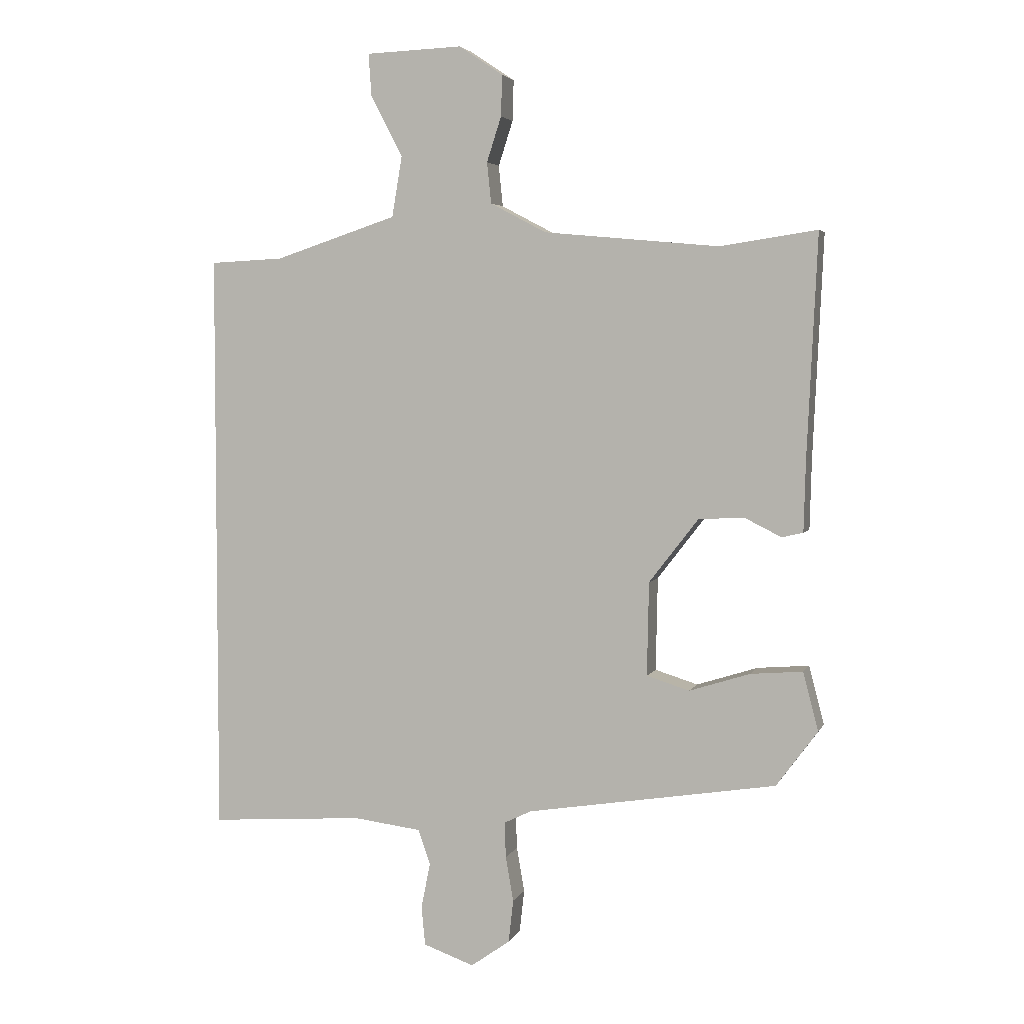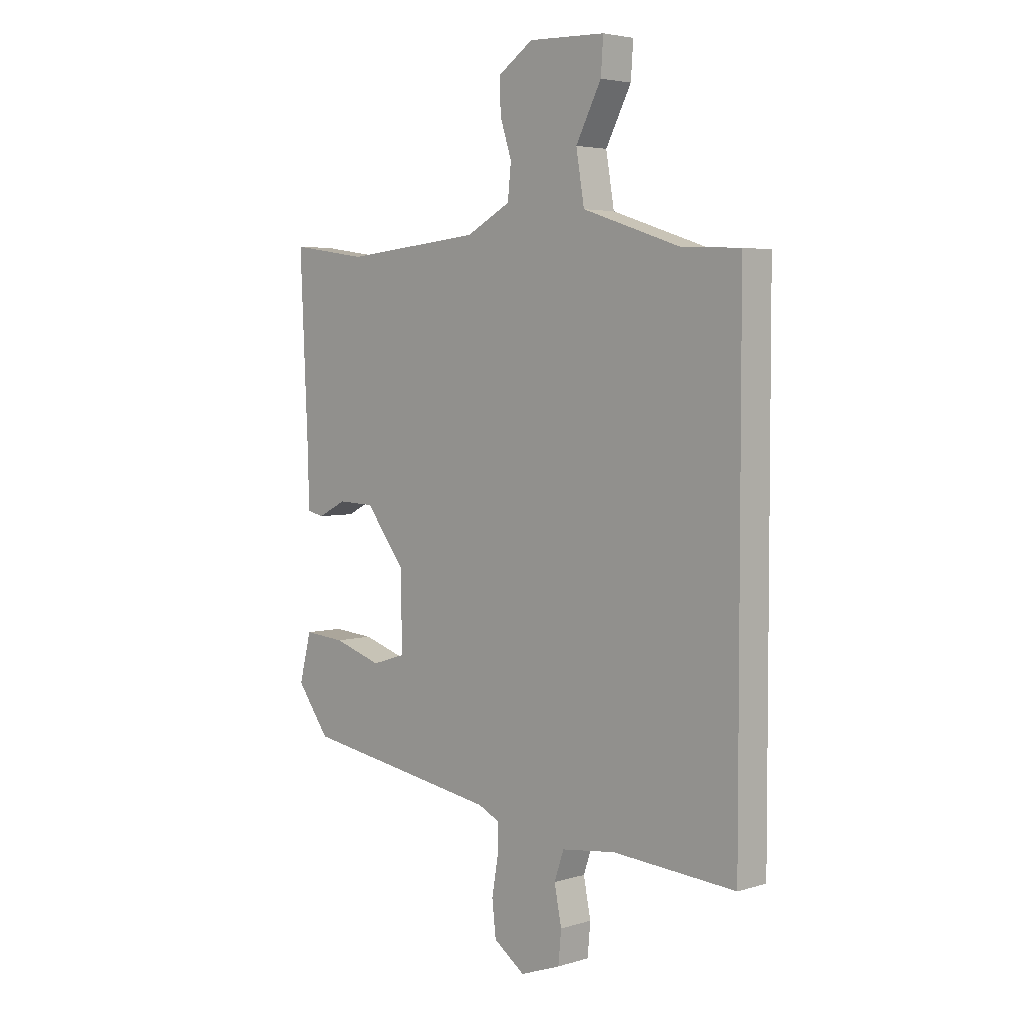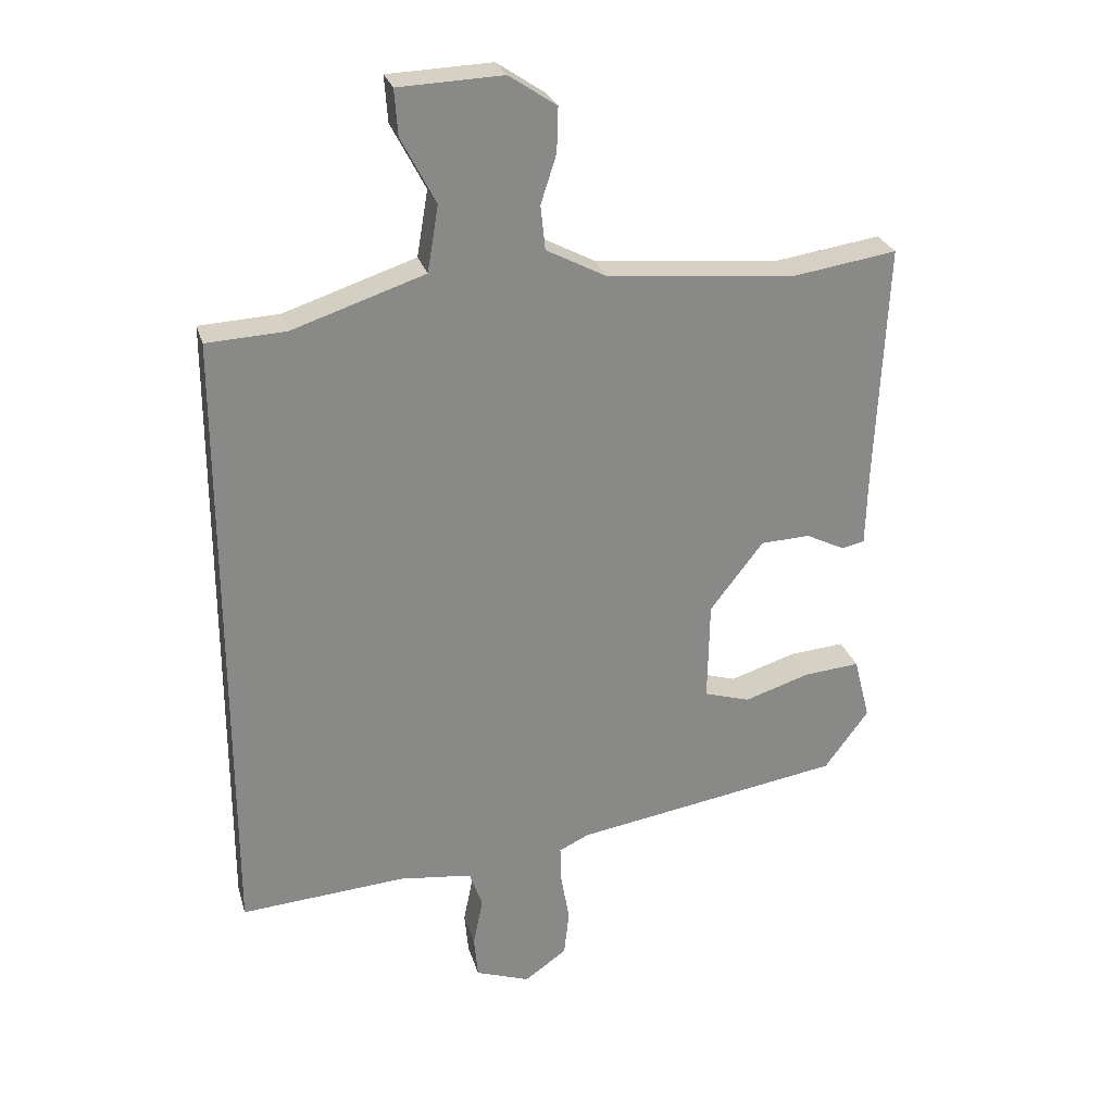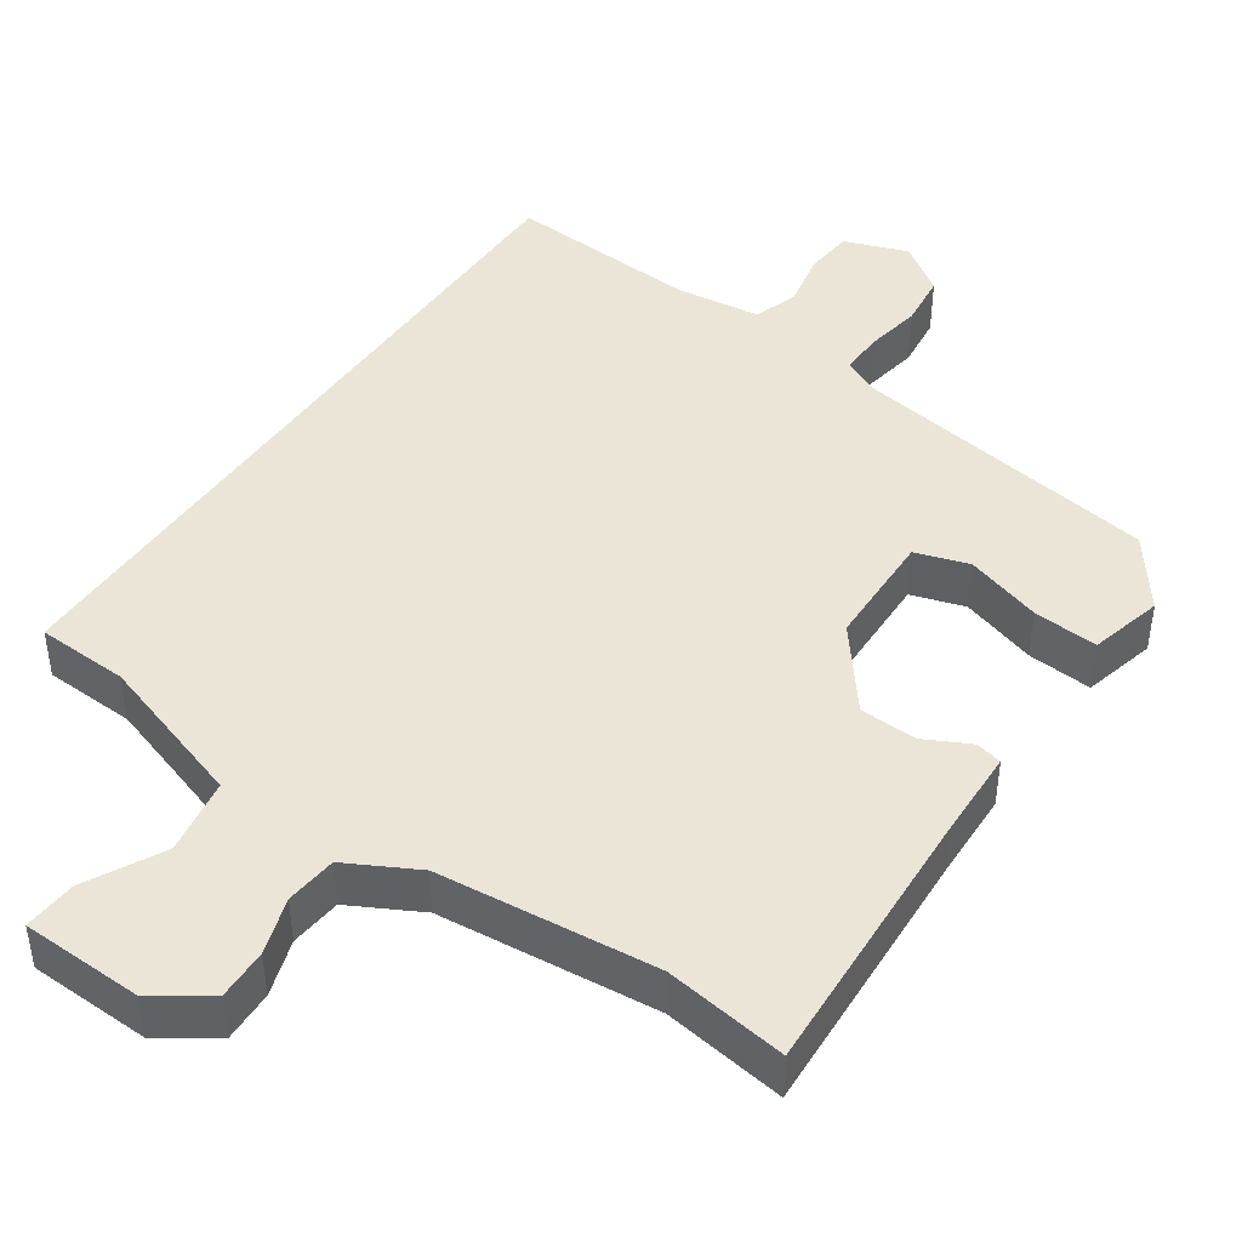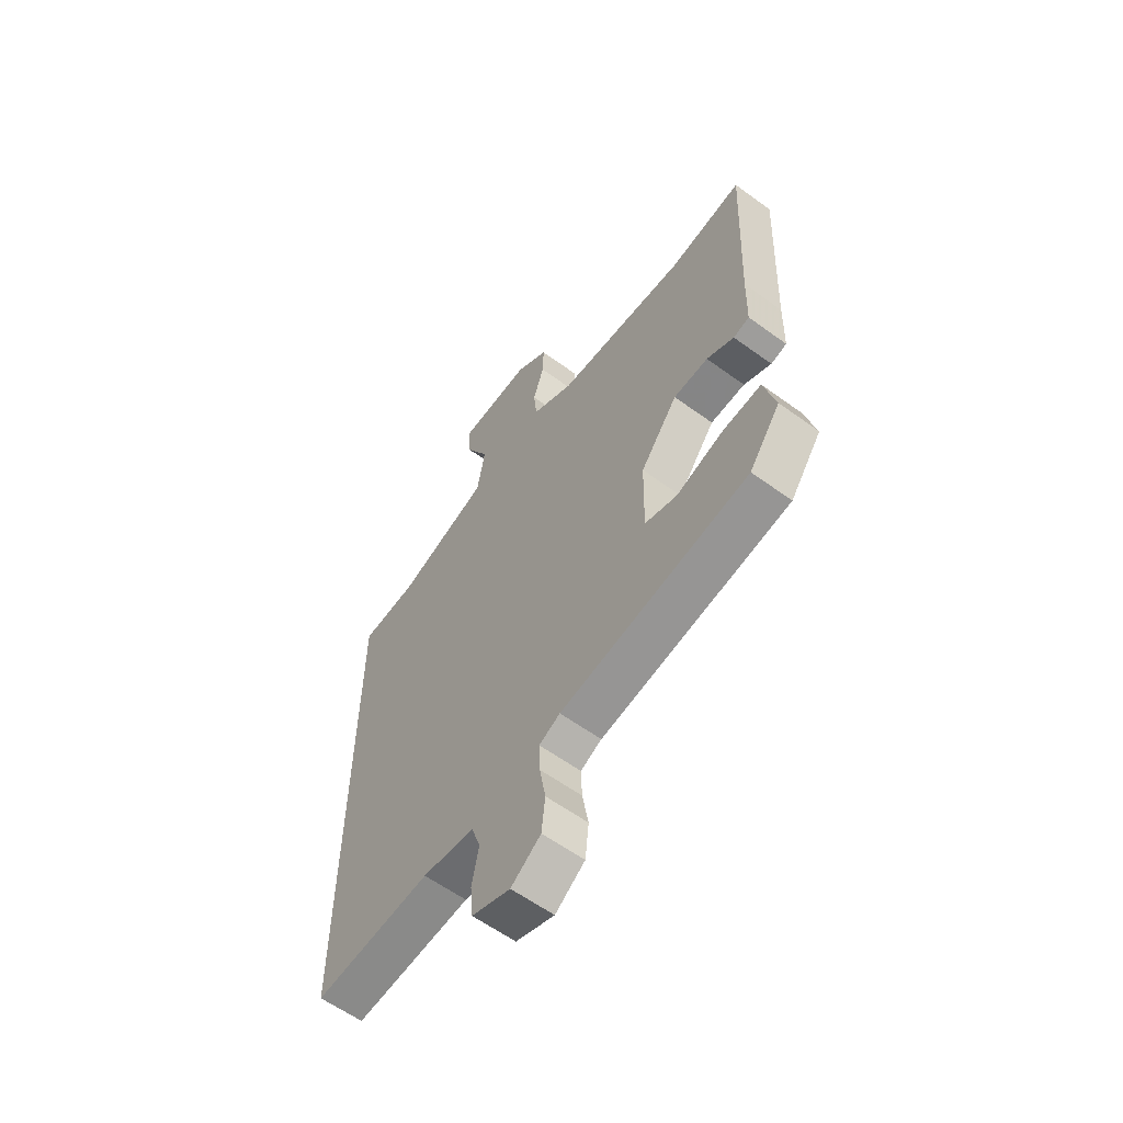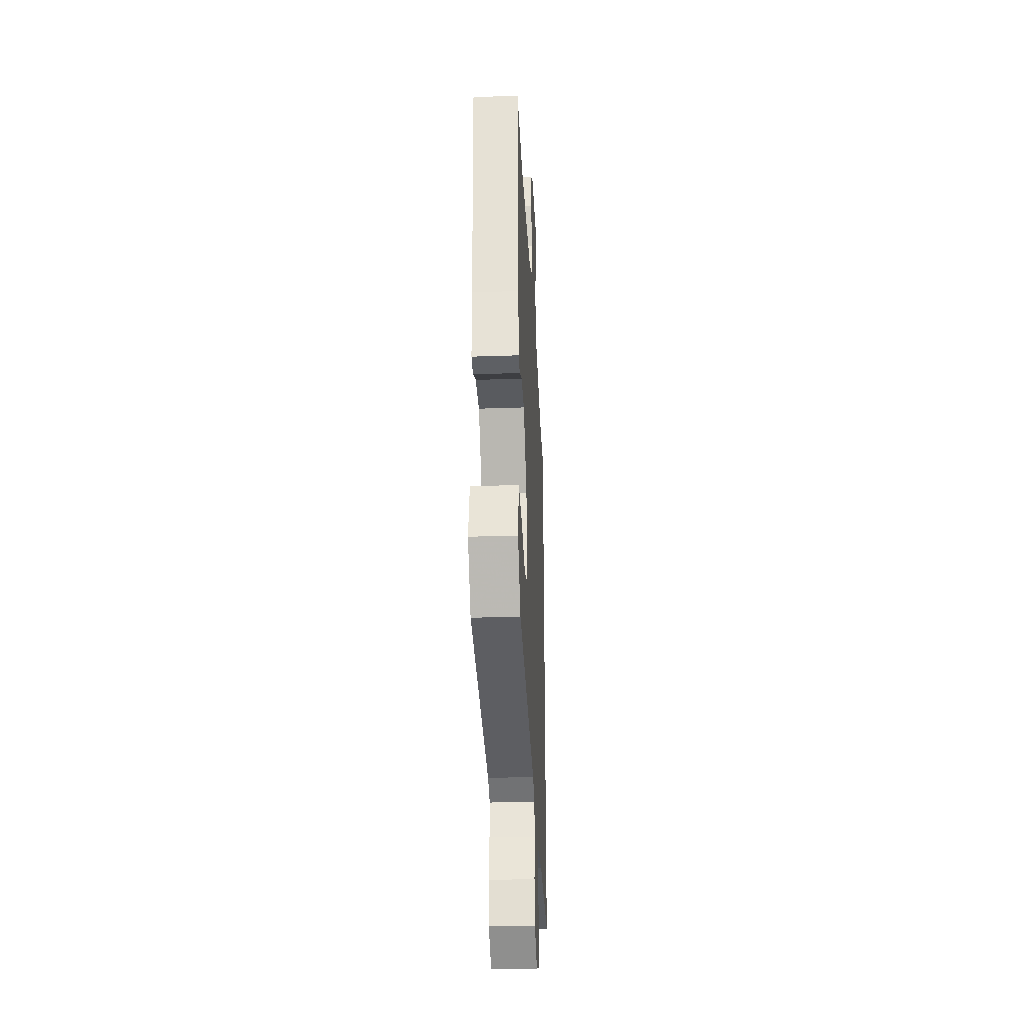
<metadata>
{"format":"obj","ext":"obj","renderer":"f3d","projection":"perspective","resolution":1024,"background":"white","views":[{"elev":4.1,"azim":15.8,"up":"+Z"},{"elev":4.1,"azim":-134.5,"up":"+Z"},{"elev":27.0,"azim":-15.1,"up":"+Z"},{"elev":44.0,"azim":34.2,"up":"+Y"},{"elev":-59.9,"azim":53.2,"up":"+Z"},{"elev":-30.2,"azim":92.9,"up":"+Z"}]}
</metadata>
<code>
v 0.48 0.07 -0.392
v 0.067 0.07 -0.458
v 0.021 0.07 -0.48
v 0.023 0.07 -0.539
v 0.036 0.07 -0.613
v 0.028 0.07 -0.684
v -0.037 0.07 -0.73
v -0.121 0.07 -0.7
v -0.127 0.07 -0.635
v -0.112 0.07 -0.56
v -0.132 0.07 -0.502
v -0.245 0.07 -0.488
v -0.5 0.07 -0.506
v -0.5 0.07 0.466
v -0.378 0.07 0.472
v -0.175 0.07 0.539
v -0.158 0.07 0.64
v -0.211 0.07 0.741
v -0.216 0.07 0.811
v -0.056 0.07 0.817
v 0.017 0.07 0.768
v 0.015 0.07 0.7
v -0.009 0.07 0.626
v -0.002 0.07 0.558
v 0.091 0.07 0.509
v 0.38 0.07 0.482
v 0.541 0.07 0.506
v 0.524 0.07 0.137
v 0.521 0.07 0.022
v 0.486 0.07 0.014
v 0.426 0.07 0.044
v 0.35 0.07 0.041
v 0.268 0.07 -0.065
v 0.265 0.07 -0.22
v 0.336 0.07 -0.242
v 0.437 0.07 -0.21
v 0.523 0.07 -0.203
v 0.548 0.07 -0.3
v 0.48 0 -0.392
v 0.067 0 -0.458
v 0.021 0 -0.48
v 0.023 0 -0.539
v 0.036 0 -0.613
v 0.028 0 -0.684
v -0.037 0 -0.73
v -0.121 0 -0.7
v -0.127 0 -0.635
v -0.112 0 -0.56
v -0.132 0 -0.502
v -0.245 0 -0.488
v -0.5 0 -0.506
v -0.5 0 0.466
v -0.378 0 0.472
v -0.175 0 0.539
v -0.158 0 0.64
v -0.211 0 0.741
v -0.216 0 0.811
v -0.056 0 0.817
v 0.017 0 0.768
v 0.015 0 0.7
v -0.009 0 0.626
v -0.002 0 0.558
v 0.091 0 0.509
v 0.38 0 0.482
v 0.541 0 0.506
v 0.524 0 0.137
v 0.521 0 0.022
v 0.486 0 0.014
v 0.426 0 0.044
v 0.35 0 0.041
v 0.268 0 -0.065
v 0.265 0 -0.22
v 0.336 0 -0.242
v 0.437 0 -0.21
v 0.523 0 -0.203
v 0.548 0 -0.3
f 38 1 2
f 37 38 2
f 36 37 2
f 35 36 2
f 34 35 2 3
f 33 34 3
f 28 29 30 31
f 28 31 32
f 27 28 32
f 26 27 32
f 25 26 32 33
f 21 22 23
f 20 21 23
f 19 20 23
f 18 19 23
f 17 18 23
f 16 17 23 24
f 25 33 3
f 24 25 3
f 16 24 3
f 15 16 3
f 8 9 10
f 7 8 10
f 6 7 10
f 5 6 10
f 4 5 10
f 4 10 11
f 3 4 11
f 15 3 11 12
f 12 13 14 15
f 40 39 76
f 40 76 75
f 40 75 74
f 40 74 73
f 41 40 73 72
f 41 72 71
f 69 68 67 66
f 70 69 66
f 70 66 65
f 70 65 64
f 71 70 64 63
f 61 60 59
f 61 59 58
f 61 58 57
f 61 57 56
f 61 56 55
f 62 61 55 54
f 41 71 63
f 41 63 62
f 41 62 54
f 41 54 53
f 48 47 46
f 48 46 45
f 48 45 44
f 48 44 43
f 48 43 42
f 49 48 42
f 49 42 41
f 50 49 41 53
f 53 52 51 50
f 1 39 40 2
f 2 40 41 3
f 3 41 42 4
f 4 42 43 5
f 5 43 44 6
f 6 44 45 7
f 7 45 46 8
f 8 46 47 9
f 9 47 48 10
f 10 48 49 11
f 11 49 50 12
f 12 50 51 13
f 13 51 52 14
f 14 52 53 15
f 15 53 54 16
f 16 54 55 17
f 17 55 56 18
f 18 56 57 19
f 19 57 58 20
f 20 58 59 21
f 21 59 60 22
f 22 60 61 23
f 23 61 62 24
f 24 62 63 25
f 25 63 64 26
f 26 64 65 27
f 27 65 66 28
f 28 66 67 29
f 29 67 68 30
f 30 68 69 31
f 31 69 70 32
f 32 70 71 33
f 33 71 72 34
f 34 72 73 35
f 35 73 74 36
f 36 74 75 37
f 37 75 76 38
f 38 76 39 1

</code>
